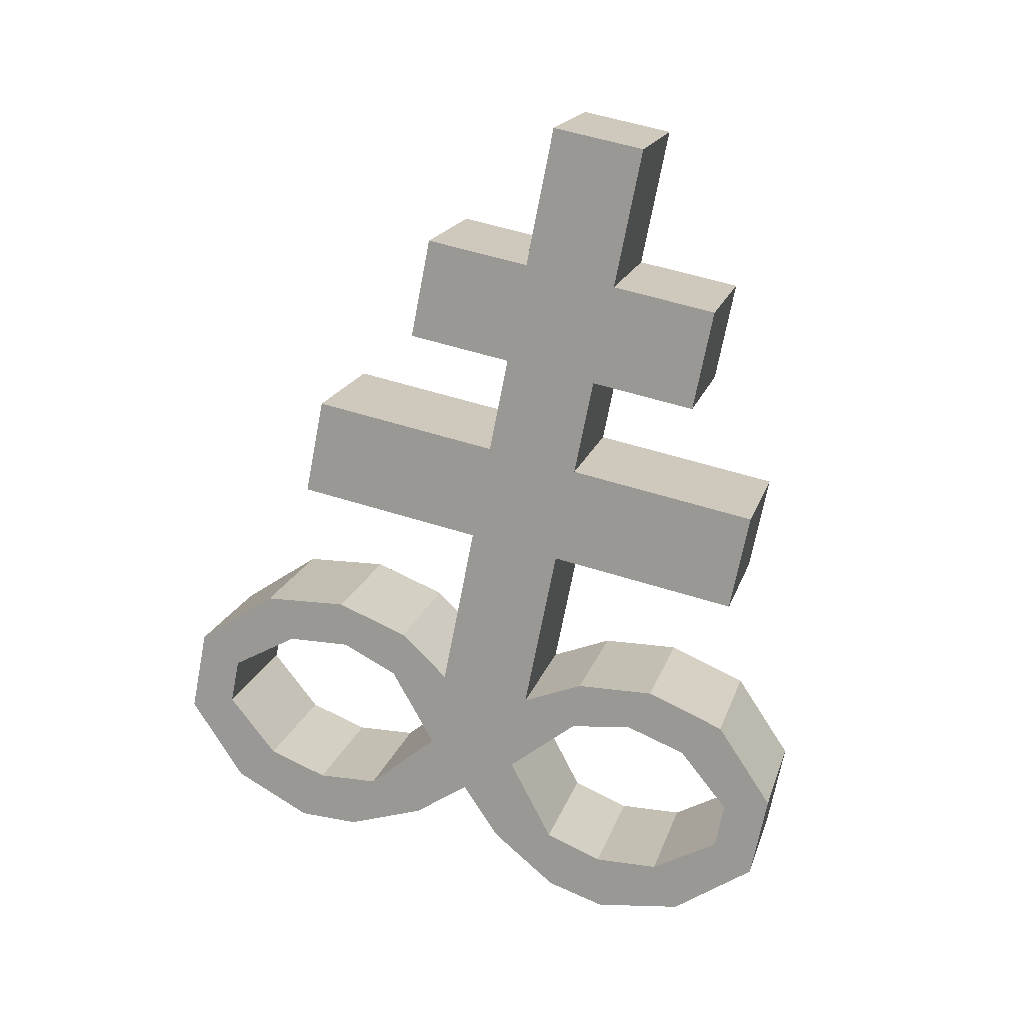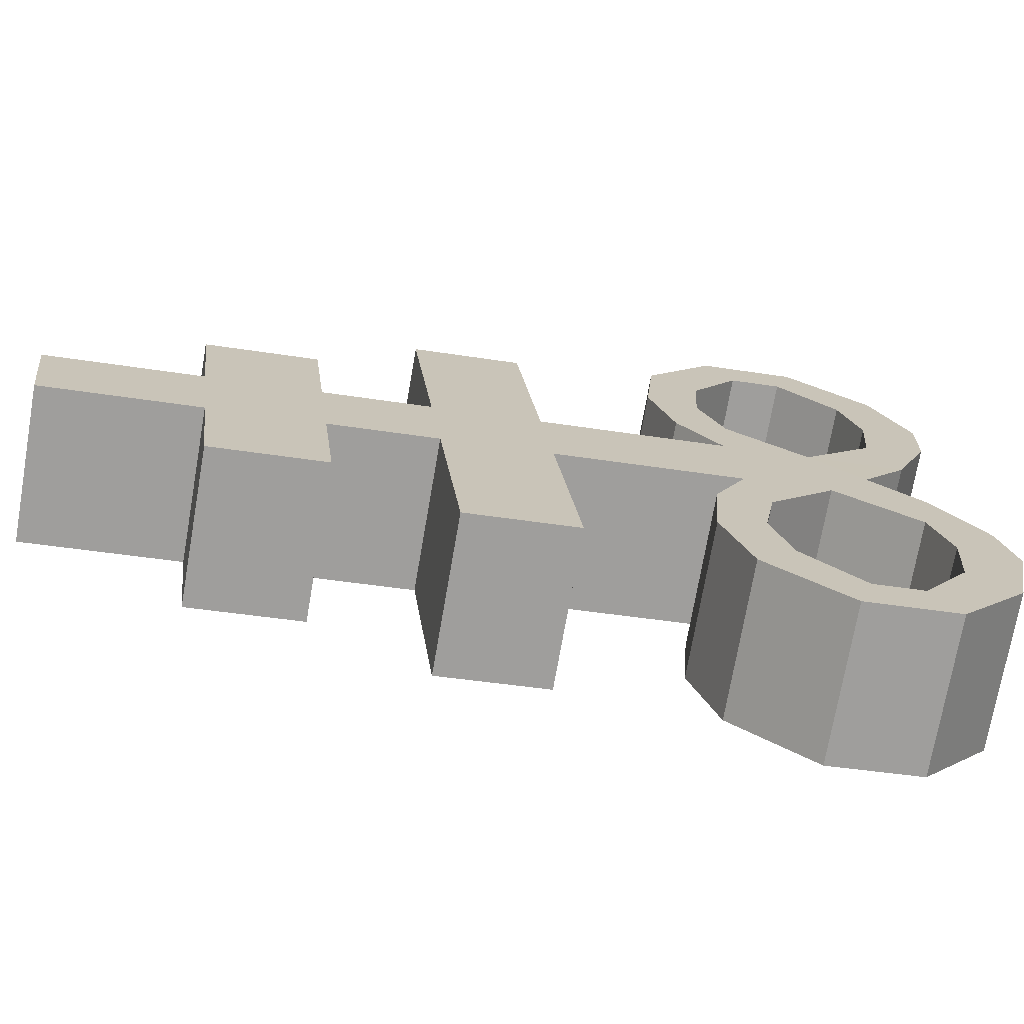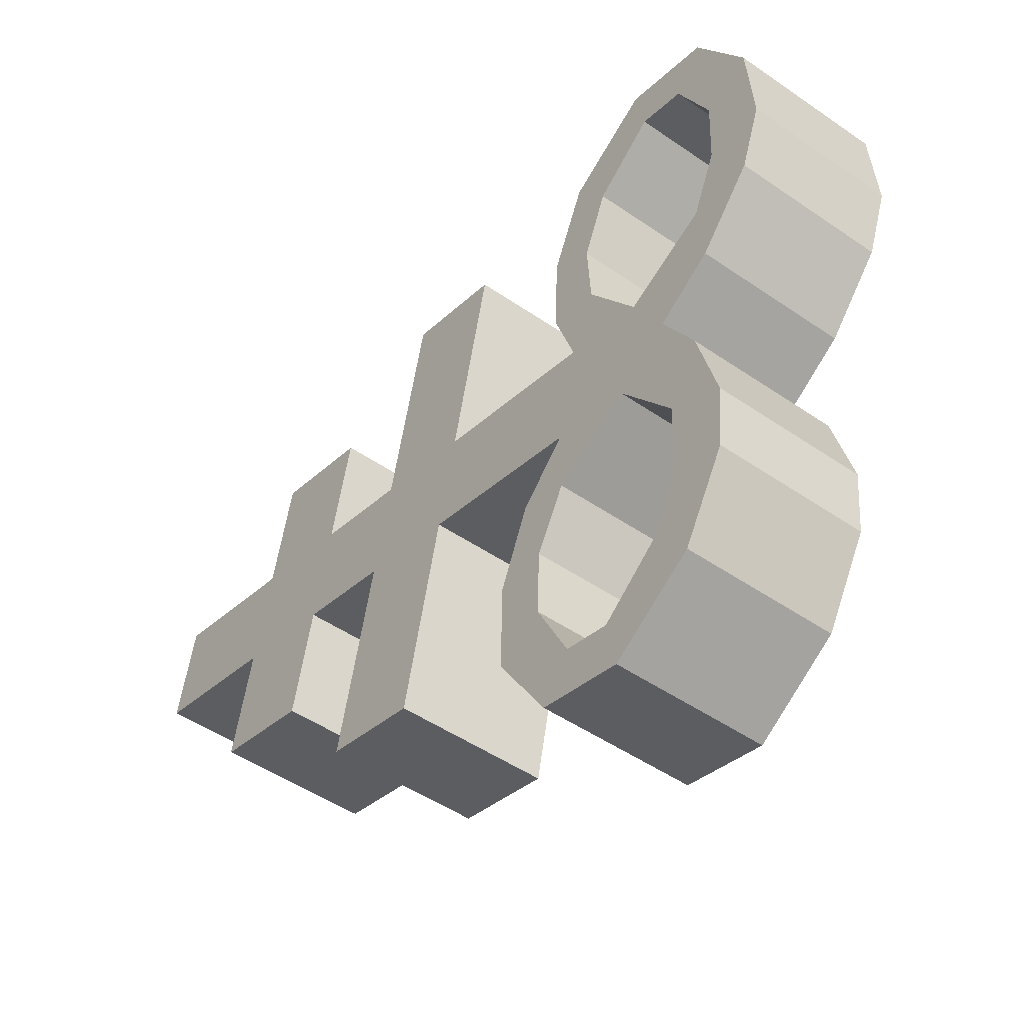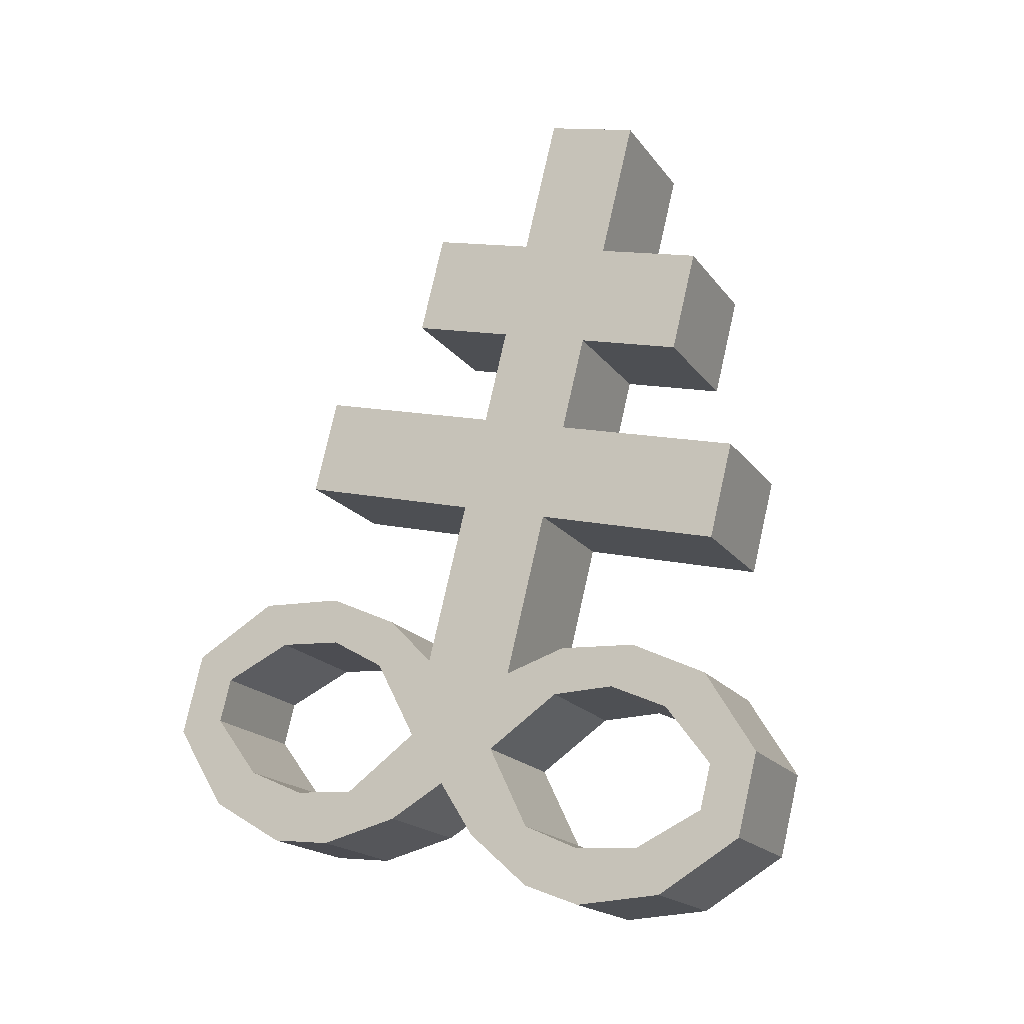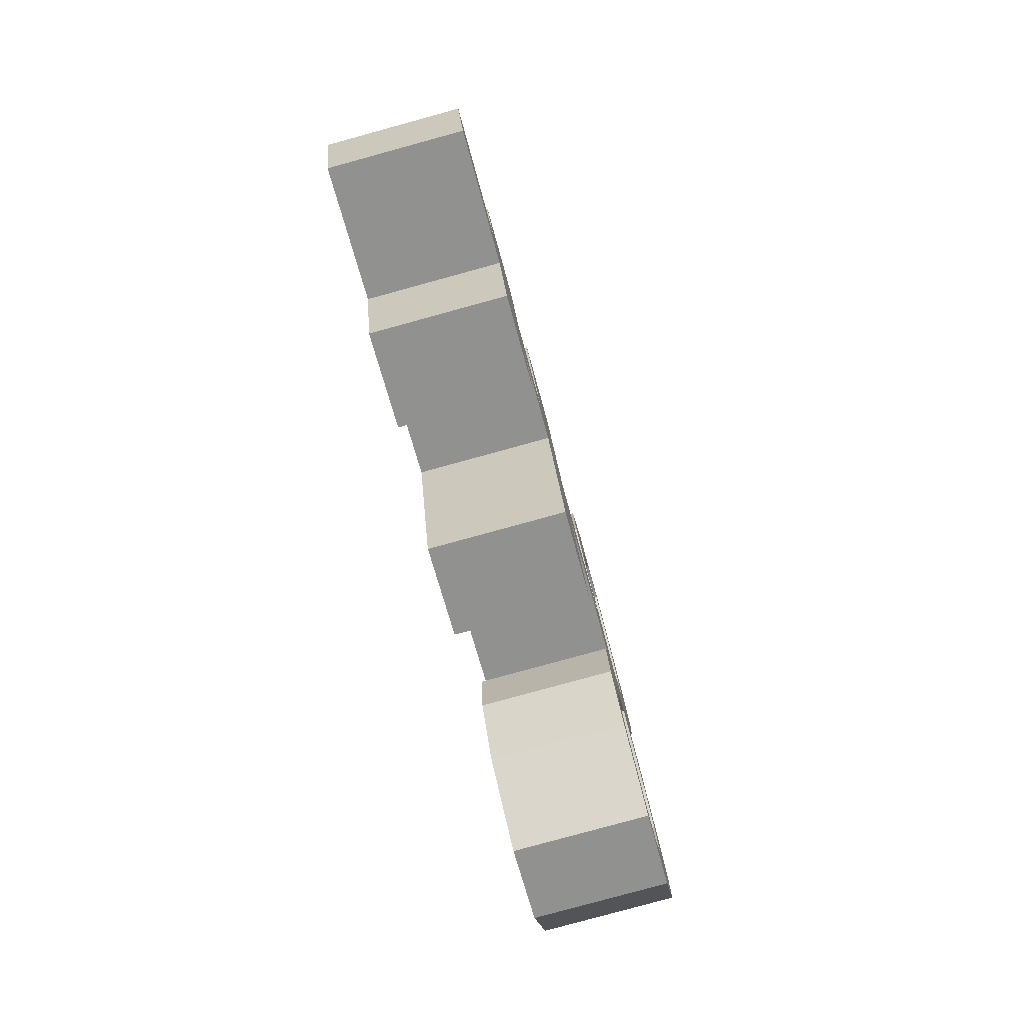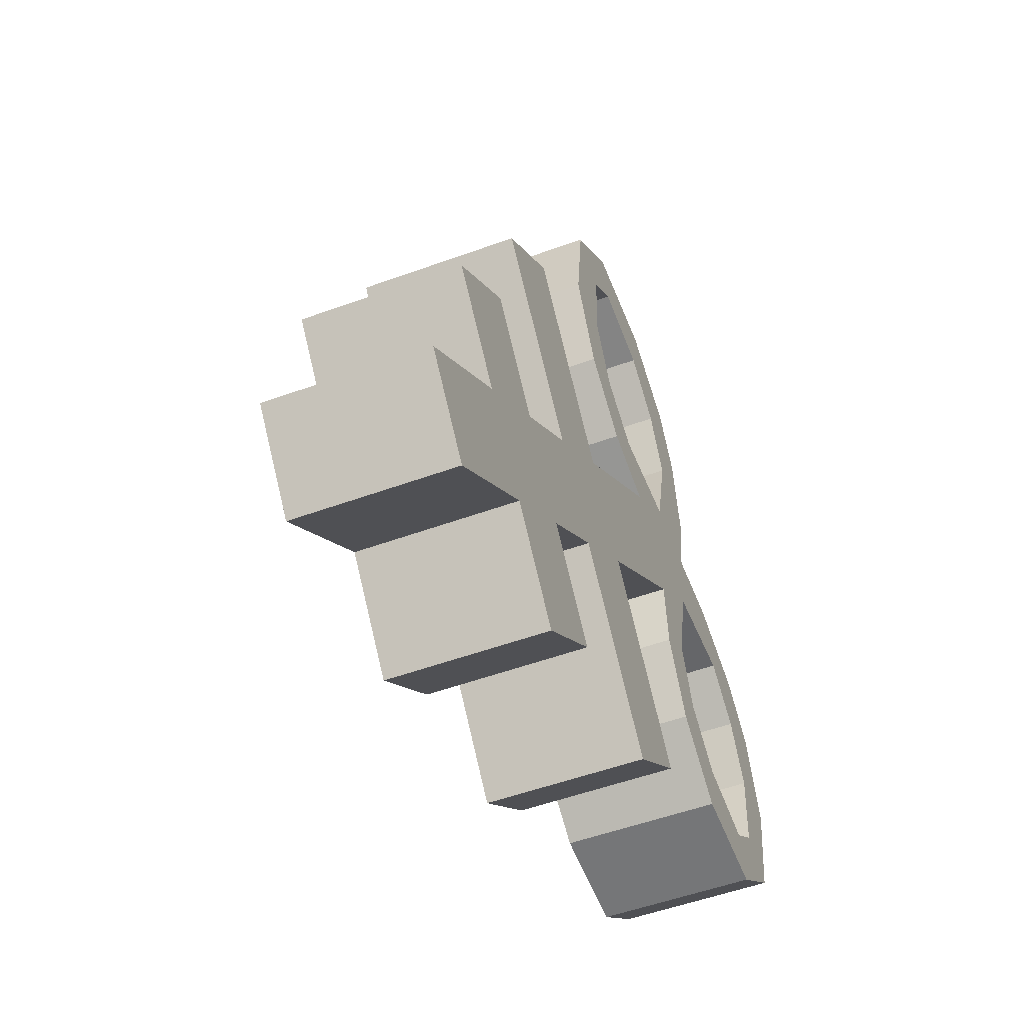
<metadata>
{"format":"obj","ext":"obj","renderer":"f3d","projection":"perspective","resolution":1024,"background":"white","views":[{"elev":32.2,"azim":118.3,"up":"+Y"},{"elev":-58.8,"azim":-85.6,"up":"+Z"},{"elev":-26.7,"azim":-21.7,"up":"+Z"},{"elev":-2.4,"azim":128.0,"up":"+Y"},{"elev":31.7,"azim":7.0,"up":"+Y"},{"elev":-14.8,"azim":-147.5,"up":"+Z"}]}
</metadata>
<code>
o Brimstone_Cube.008
v -0.5168 8.485 -0.1715
v -0.7294 9.259 -0.2289
v -0.08335 8.597 -0.272
v -0.2959 9.371 -0.3294
v -0.6062 8.811 -0.1956
v -0.1727 8.922 -0.2961
v -0.4316 8.175 -0.1485
v 0.001839 8.286 -0.249
v -0.3457 7.862 -0.1253
v 0.08773 7.974 -0.2258
v -0.1987 7.327 -0.08557
v 0.2347 7.438 -0.186
v -0.1502 8.553 -0.6085
v -0.5837 8.442 -0.5081
v -0.2395 8.879 -0.6327
v -0.673 8.767 -0.5322
v -0.1186 8.208 -0.8555
v -0.5521 8.097 -0.755
v -0.03274 7.895 -0.8323
v -0.4662 7.784 -0.7319
v -0.1298 7.075 -0.06695
v 0.1698 7.525 -0.3696
v -0.2637 7.414 -0.2692
v 0.2099 7.372 -0.3666
v -0.2236 7.261 -0.2662
v 0.1094 7.539 -0.6148
v -0.3241 7.428 -0.5143
v 0.1573 7.402 -0.5605
v -0.2762 7.29 -0.4601
v 0.07218 7.452 -0.8718
v -0.3613 7.341 -0.7713
v 0.1278 7.341 -0.7559
v -0.3057 7.229 -0.6554
v 0.08815 7.208 -1.074
v -0.3453 7.096 -0.9737
v 0.1328 7.165 -0.9298
v -0.3007 7.053 -0.8293
v 0.2513 6.891 -0.7225
v -0.1822 6.78 -0.6221
v 0.2645 6.752 -0.8198
v -0.1689 6.64 -0.7194
v 0.3004 6.881 -0.5219
v -0.133 6.769 -0.4214
v 0.3384 6.705 -0.5529
v -0.09505 6.594 -0.4524
v 0.3282 6.941 -0.3347
v -0.1053 6.83 -0.2343
v 0.3693 6.755 -0.3649
v -0.06419 6.643 -0.2644
v 0.3037 7.187 -0.1674
v -0.05239 6.794 -0.04604
v 0.3811 6.905 -0.1465
v -0.2717 6.828 -0.9538
v 0.1618 6.94 -1.054
v -0.2608 6.908 -0.8186
v 0.1727 7.019 -0.919
v -0.4578 8.523 0.1257
v -0.6704 9.297 0.06826
v -0.02431 8.635 0.02522
v -0.2369 9.409 -0.03221
v -0.5471 8.849 0.1015
v -0.1137 8.96 0.001063
v -0.3726 8.213 0.1487
v 0.06085 8.325 0.04822
v -0.2867 7.9 0.1719
v 0.1468 8.012 0.07143
v -0.1397 7.365 0.2116
v 0.2938 7.476 0.1111
v 0.04252 8.678 0.3618
v -0.391 8.567 0.4623
v -0.04681 9.004 0.3376
v -0.4803 8.892 0.4381
v 0.1813 8.403 0.6548
v -0.2521 8.291 0.7552
v 0.2672 8.09 0.678
v -0.1662 7.978 0.7784
v -0.07072 7.114 0.2302
v 0.2986 7.609 0.2785
v -0.1349 7.497 0.379
v 0.3419 7.458 0.2981
v -0.09156 7.346 0.3985
v 0.3342 7.685 0.5169
v -0.09932 7.573 0.6174
v 0.3647 7.536 0.4839
v -0.06875 7.425 0.5844
v 0.4006 7.665 0.7818
v -0.03283 7.554 0.8823
v 0.4139 7.526 0.6845
v -0.01957 7.414 0.785
v 0.5034 7.477 1.016
v 0.0699 7.366 1.117
v 0.4925 7.398 0.881
v 0.05898 7.286 0.9815
v 0.5373 7.076 0.7179
v 0.1039 6.965 0.8183
v 0.593 6.965 0.8338
v 0.1595 6.853 0.9343
v 0.5079 7.015 0.5226
v 0.07441 6.904 0.623
v 0.5632 6.851 0.5788
v 0.1297 6.739 0.6792
v 0.4602 7.027 0.33
v 0.02671 6.915 0.4305
v 0.5186 6.851 0.3871
v 0.08518 6.74 0.4875
v 0.3628 7.225 0.1298
v 0.006651 6.832 0.2511
v 0.4401 6.944 0.1507
v 0.3711 7.068 -0.008579
v -0.06236 6.957 0.09189
v 0.1435 7.097 1.137
v 0.577 7.209 1.036
v 0.09889 7.141 0.9923
v 0.5324 7.252 0.8918
f 5 2 4 6
f 62 6 4 60
f 59 64 8 3
f 2 58 60 4
f 1 3 8 7
f 59 3 6 62
f 9 10 12 11
f 7 63 57 1
f 64 66 10 8
f 110 77 67 11 21
f 14 16 15 13
f 18 17 19 20
f 6 3 13 15
f 5 6 15 16
f 8 10 19 17
f 1 5 16 14
f 7 8 17 18
f 9 7 18 20
f 10 9 20 19
f 3 1 14 13
f 50 109 52
f 12 50 24 22
f 40 41 53 54
f 24 25 29 28
f 25 23 27 29
f 21 11 23 25
f 11 12 22 23
f 50 21 25 24
f 29 27 31 33
f 23 22 26 27
f 22 24 28 26
f 28 29 33 32
f 27 26 30 31
f 26 28 32 30
f 46 48 44 42
f 33 31 35 37
f 32 33 37 36
f 31 30 34 35
f 30 32 36 34
f 41 39 55 53
f 38 40 54 56
f 39 38 56 55
f 42 44 40 38
f 43 42 38 39
f 49 47 43 45
f 45 43 39 41
f 44 45 41 40
f 51 21 47 49
f 21 50 46 47
f 52 51 49 48
f 48 49 45 44
f 66 68 12 10
f 11 67 65 9
f 9 65 63 7
f 1 57 61 5
f 5 61 58 2
f 110 51 52 109
f 50 52 48 46
f 47 46 42 43
f 36 37 55 56
f 34 36 56 54
f 35 34 54 53
f 37 35 53 55
f 110 21 51
f 107 110 109 108
f 61 62 60 58
f 57 63 64 59
f 65 67 68 66
f 70 69 71 72
f 74 76 75 73
f 62 71 69 59
f 61 72 71 62
f 64 73 75 66
f 57 70 72 61
f 63 74 73 64
f 65 76 74 63
f 66 75 76 65
f 59 69 70 57
f 106 108 109
f 68 78 80 106
f 96 112 111 97
f 80 84 85 81
f 81 85 83 79
f 77 81 79 67
f 67 79 78 68
f 106 80 81 77
f 85 89 87 83
f 79 83 82 78
f 78 82 84 80
f 84 88 89 85
f 83 87 86 82
f 82 86 88 84
f 102 98 100 104
f 89 93 91 87
f 88 92 93 89
f 87 91 90 86
f 86 90 92 88
f 97 111 113 95
f 94 114 112 96
f 95 113 114 94
f 98 94 96 100
f 99 95 94 98
f 105 101 99 103
f 101 97 95 99
f 100 96 97 101
f 107 105 103 77
f 77 103 102 106
f 108 104 105 107
f 104 100 101 105
f 106 102 104 108
f 103 99 98 102
f 92 114 113 93
f 90 112 114 92
f 91 111 112 90
f 93 113 111 91
f 110 107 77
f 68 106 109 50 12

</code>
